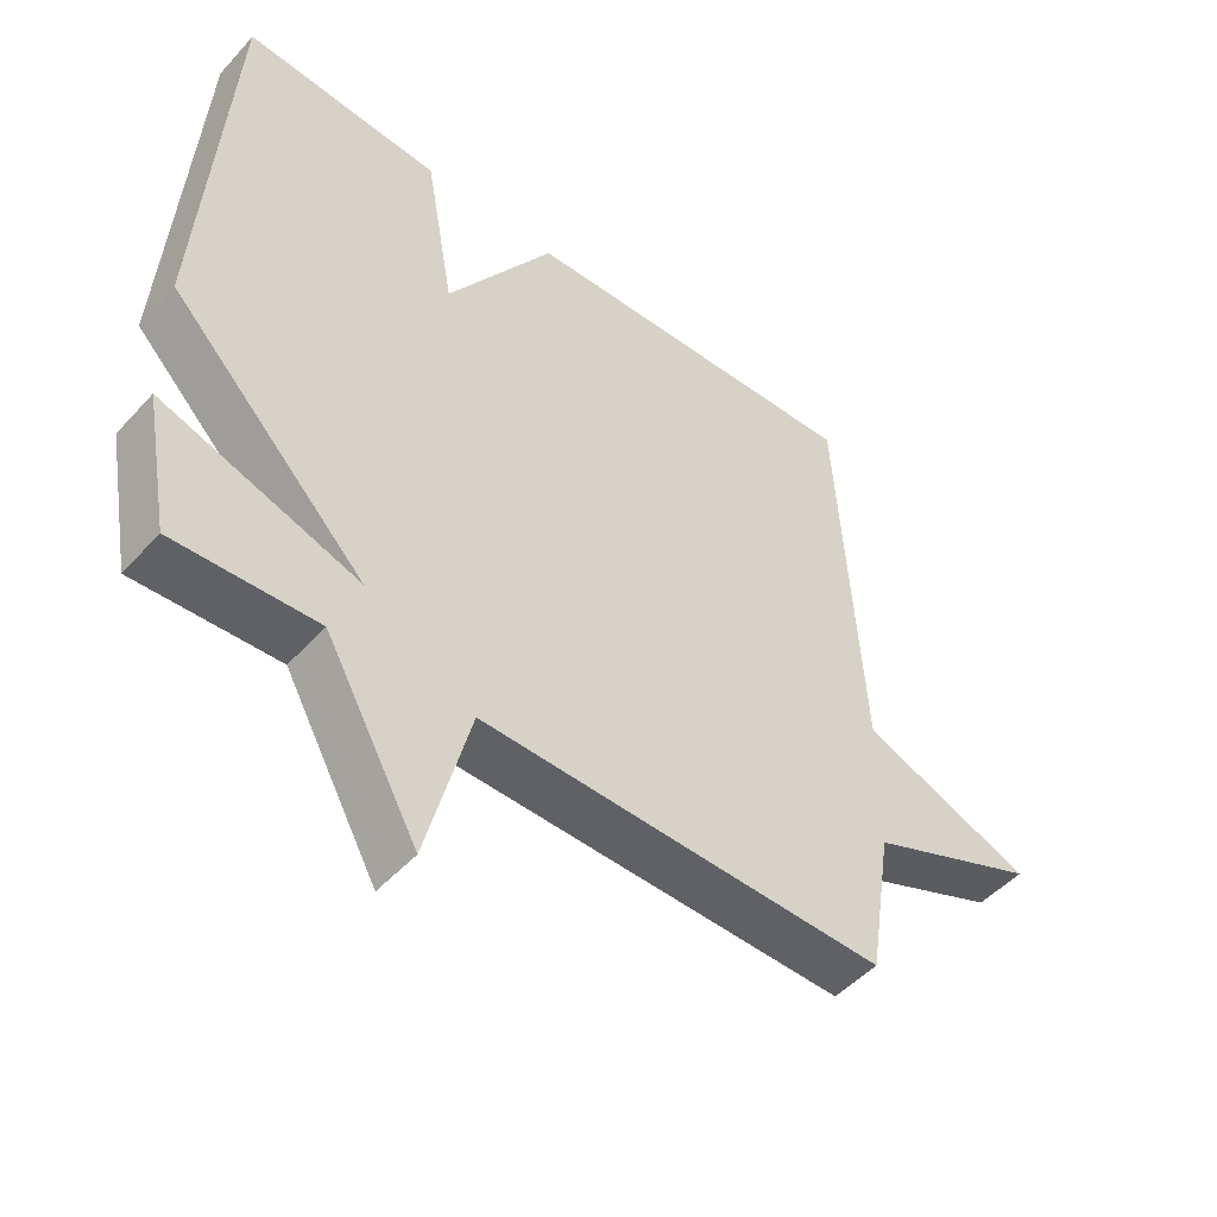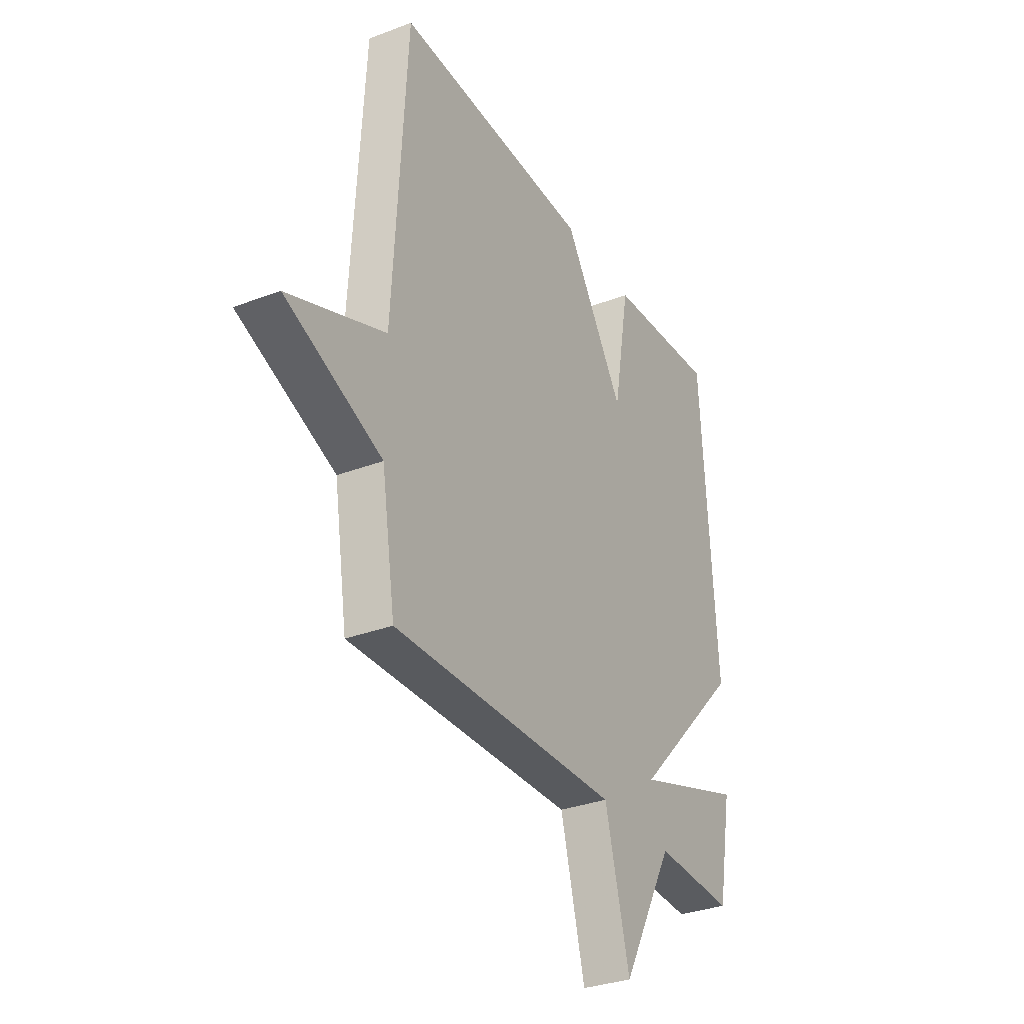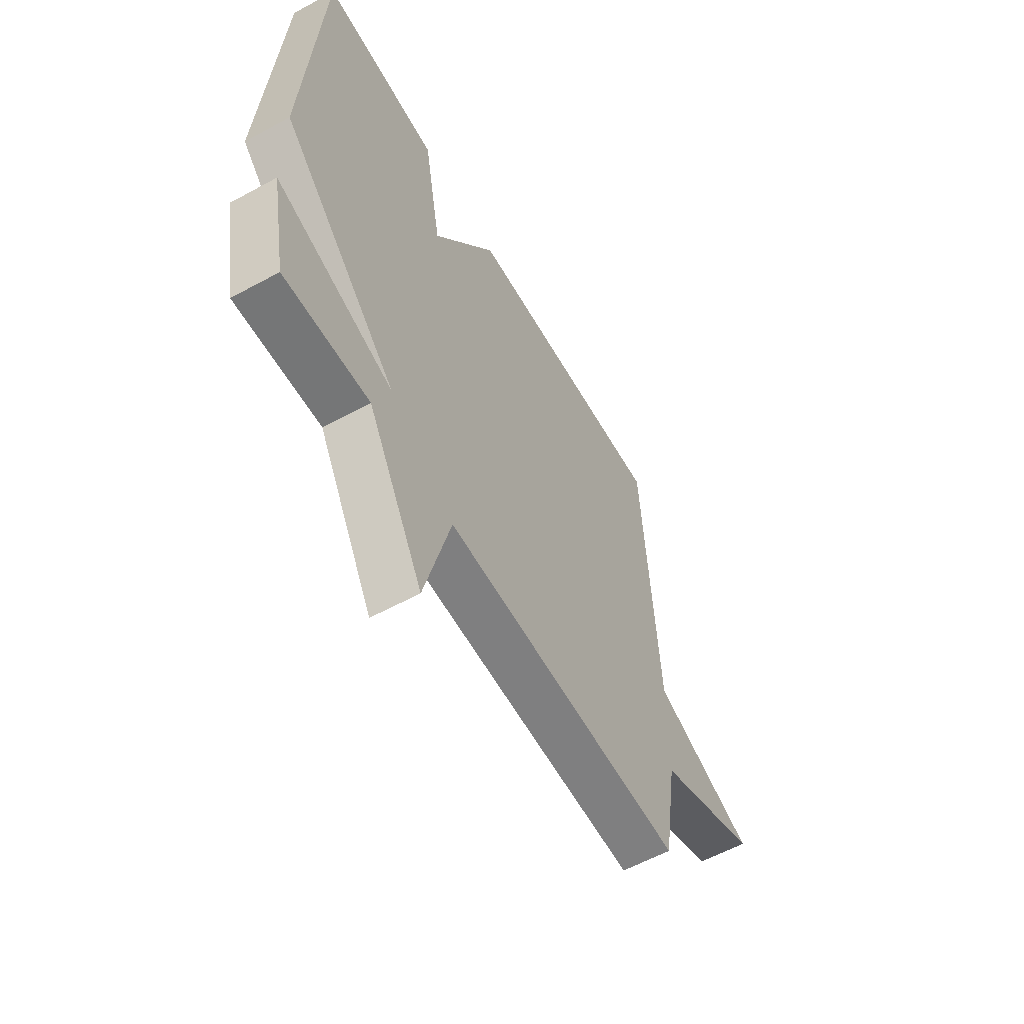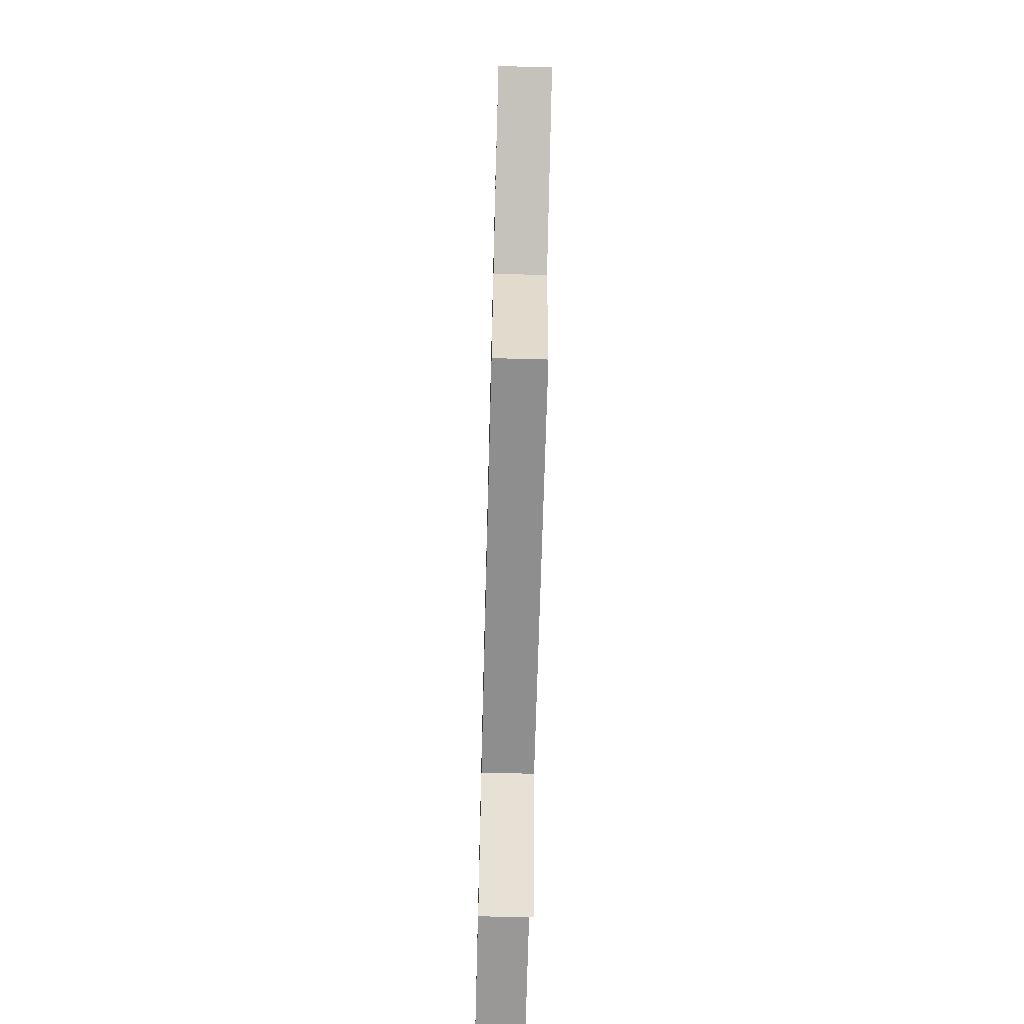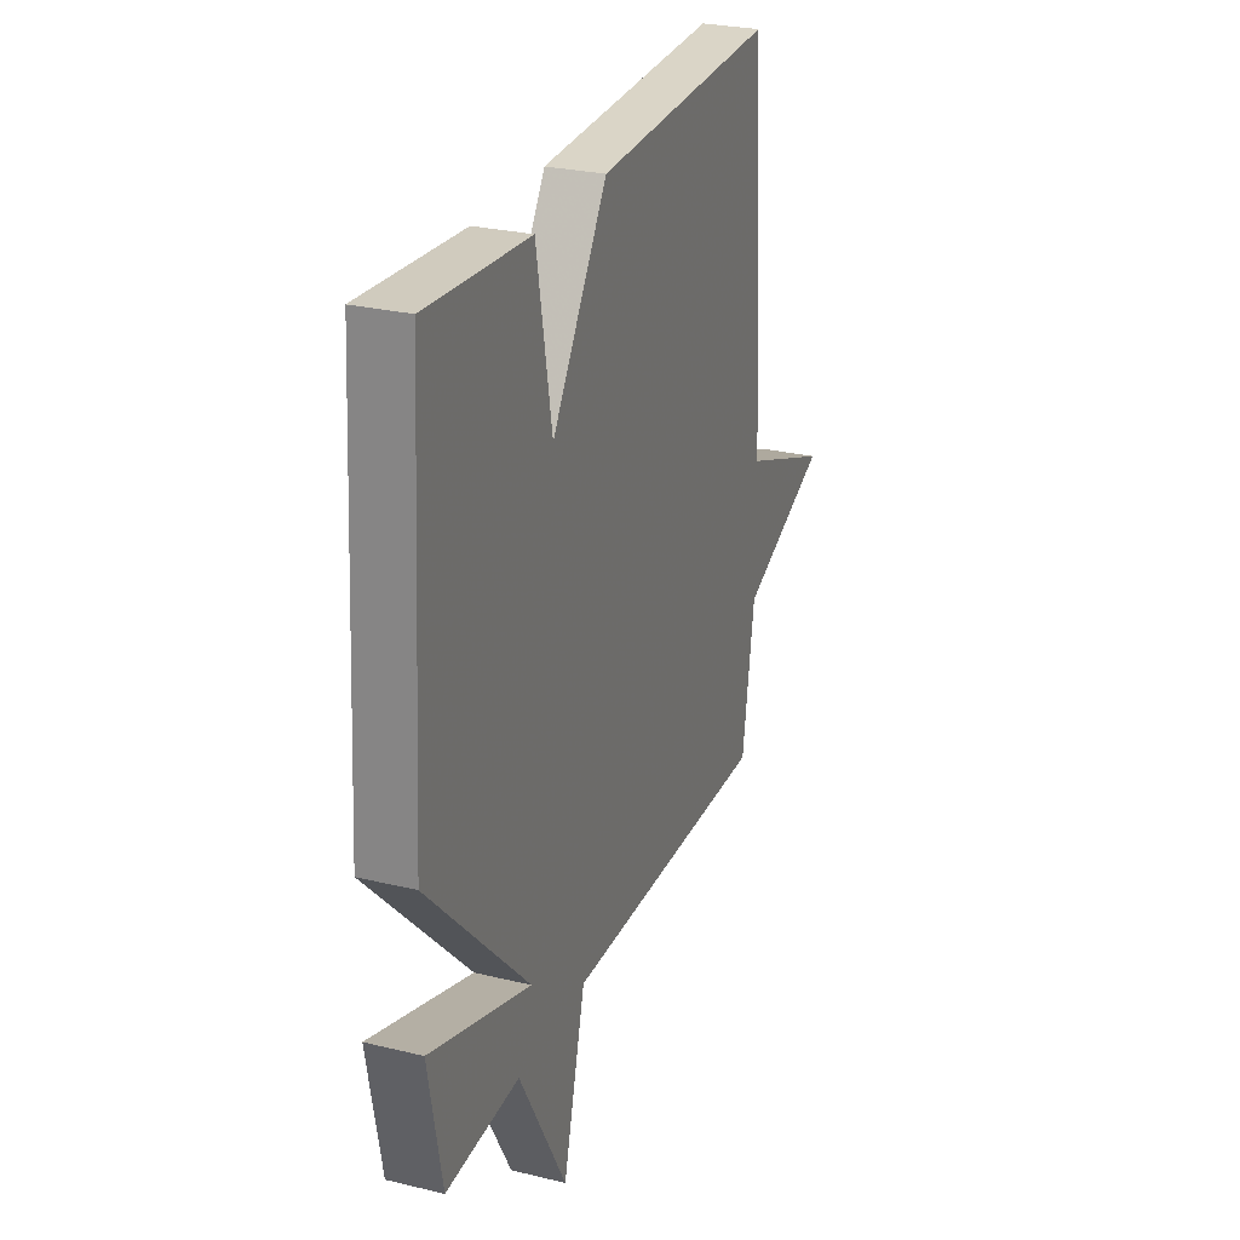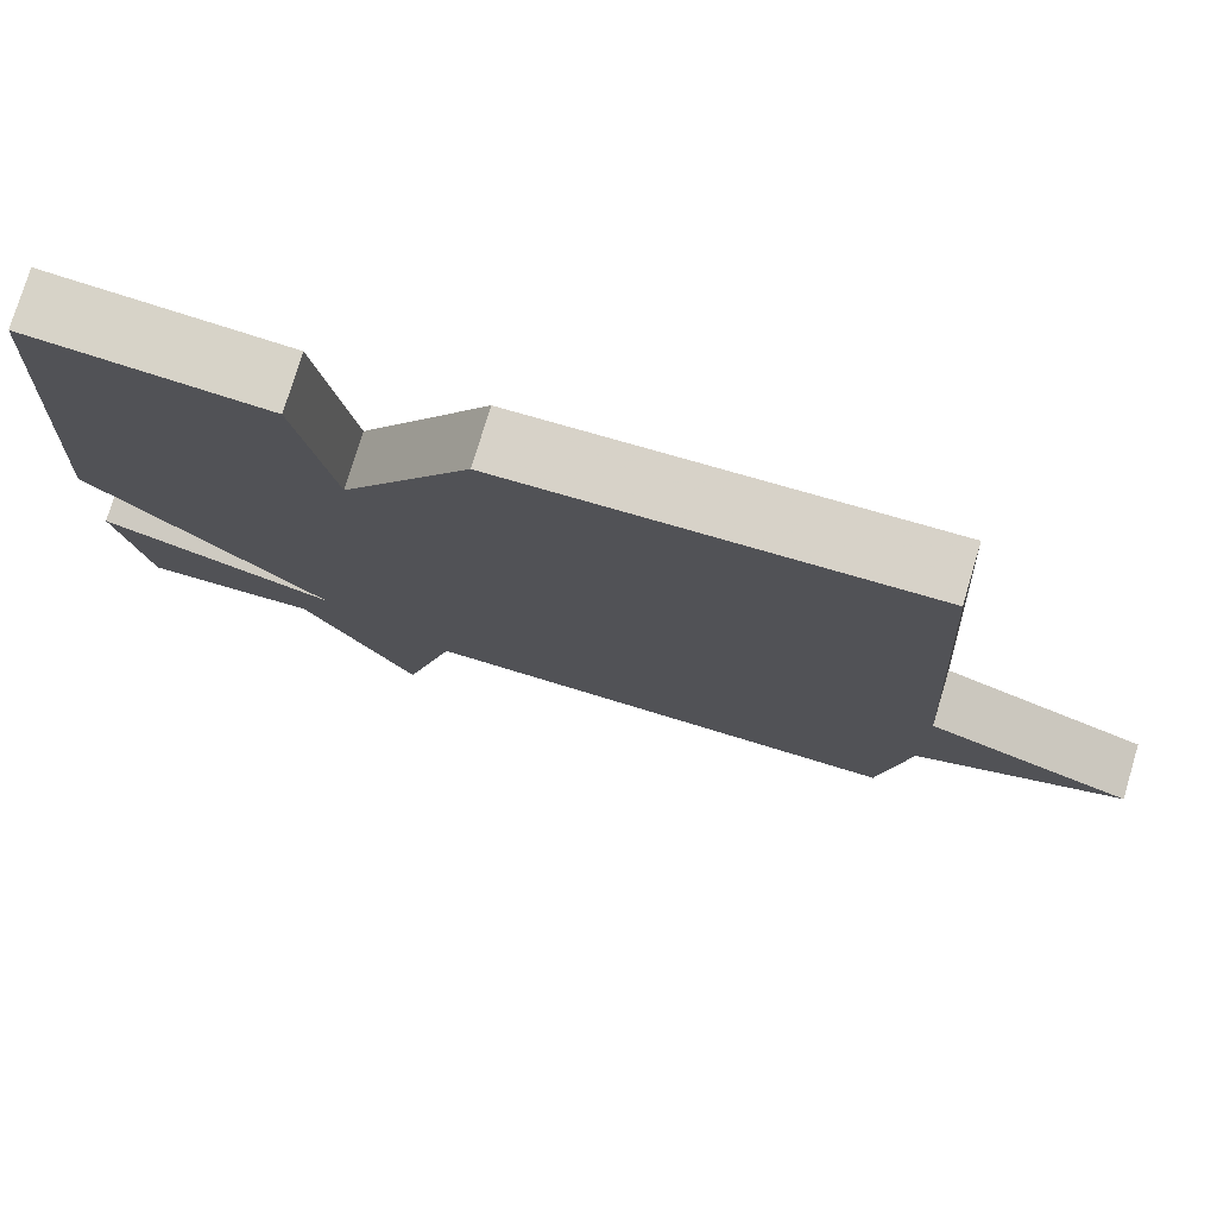
<metadata>
{"format":"obj","ext":"obj","renderer":"f3d","projection":"perspective","resolution":1024,"background":"white","views":[{"elev":-49.3,"azim":139.8,"up":"+Z"},{"elev":-31.9,"azim":-61.9,"up":"+Z"},{"elev":-59.0,"azim":119.3,"up":"+Z"},{"elev":-66.0,"azim":-91.5,"up":"+Z"},{"elev":27.1,"azim":110.6,"up":"+Z"},{"elev":76.9,"azim":-163.3,"up":"+Z"}]}
</metadata>
<code>
v 0.5 0.07 0.5
v 0.538 0.07 -0.096
v 0.251 0.07 -0.391
v 0.538 0.07 -0.296
v 0.5 0.07 -0.5
v 0.292 0.07 -0.49
v 0.156 0.07 -0.736
v 0.092 0.07 -0.49
v -0.5 0.07 -0.5
v -0.535 0.07 -0.278
v -0.785 0.07 -0.175
v -0.535 0.07 -0.078
v -0.5 0.07 0.5
v 0.011 0.07 0.48
v 0.168 0.07 0.237
v 0.211 0.07 0.48
v 0.5 0 0.5
v 0.538 0 -0.096
v 0.251 0 -0.391
v 0.538 0 -0.296
v 0.5 0 -0.5
v 0.292 0 -0.49
v 0.156 0 -0.736
v 0.092 0 -0.49
v -0.5 0 -0.5
v -0.535 0 -0.278
v -0.785 0 -0.175
v -0.535 0 -0.078
v -0.5 0 0.5
v 0.011 0 0.48
v 0.168 0 0.237
v 0.211 0 0.48
f 1 2 3
f 16 1 3
f 15 16 3
f 14 15 3
f 13 14 3
f 12 13 3
f 10 11 12 3
f 8 9 10 3
f 6 7 8 3
f 3 4 5 6
f 19 18 17
f 19 17 32
f 19 32 31
f 19 31 30
f 19 30 29
f 19 29 28
f 19 28 27 26
f 19 26 25 24
f 19 24 23 22
f 22 21 20 19
f 1 17 18 2
f 2 18 19 3
f 3 19 20 4
f 4 20 21 5
f 5 21 22 6
f 6 22 23 7
f 7 23 24 8
f 8 24 25 9
f 9 25 26 10
f 10 26 27 11
f 11 27 28 12
f 12 28 29 13
f 13 29 30 14
f 14 30 31 15
f 15 31 32 16
f 16 32 17 1

</code>
